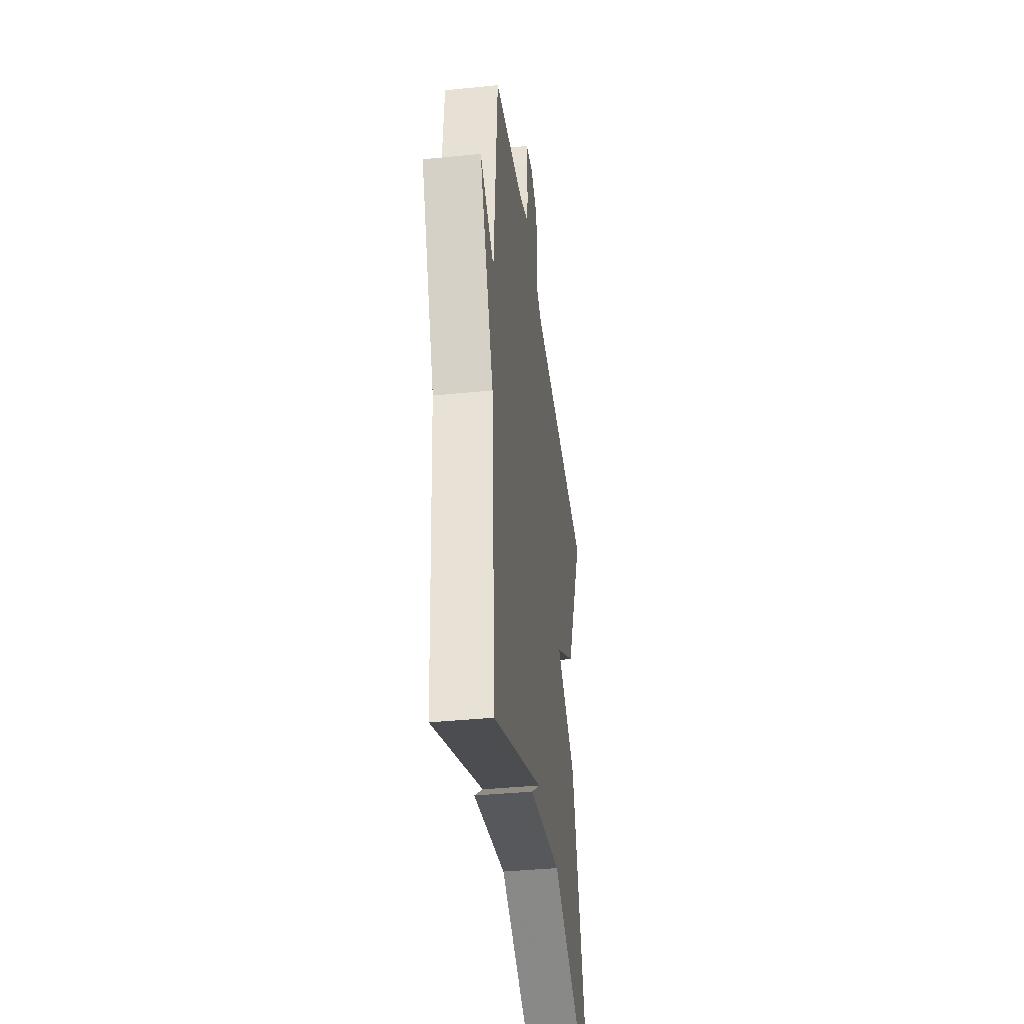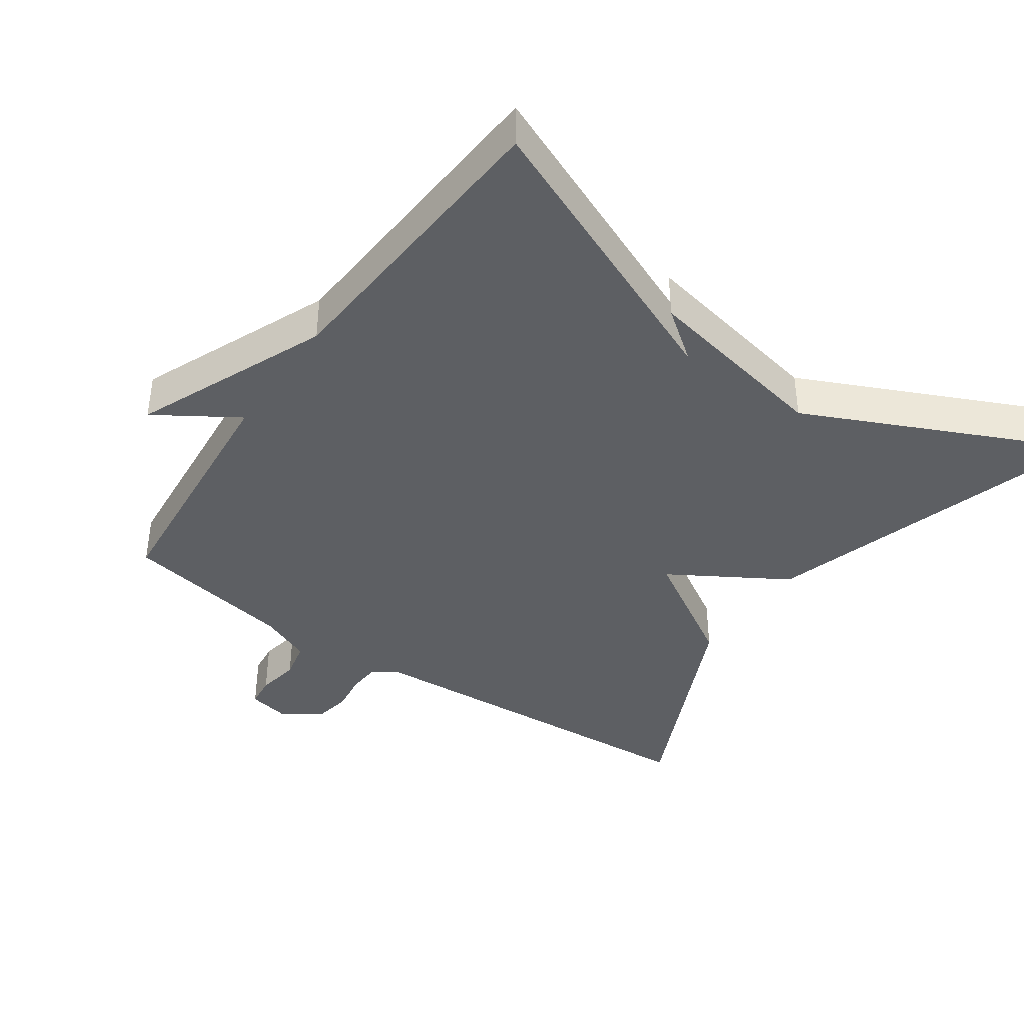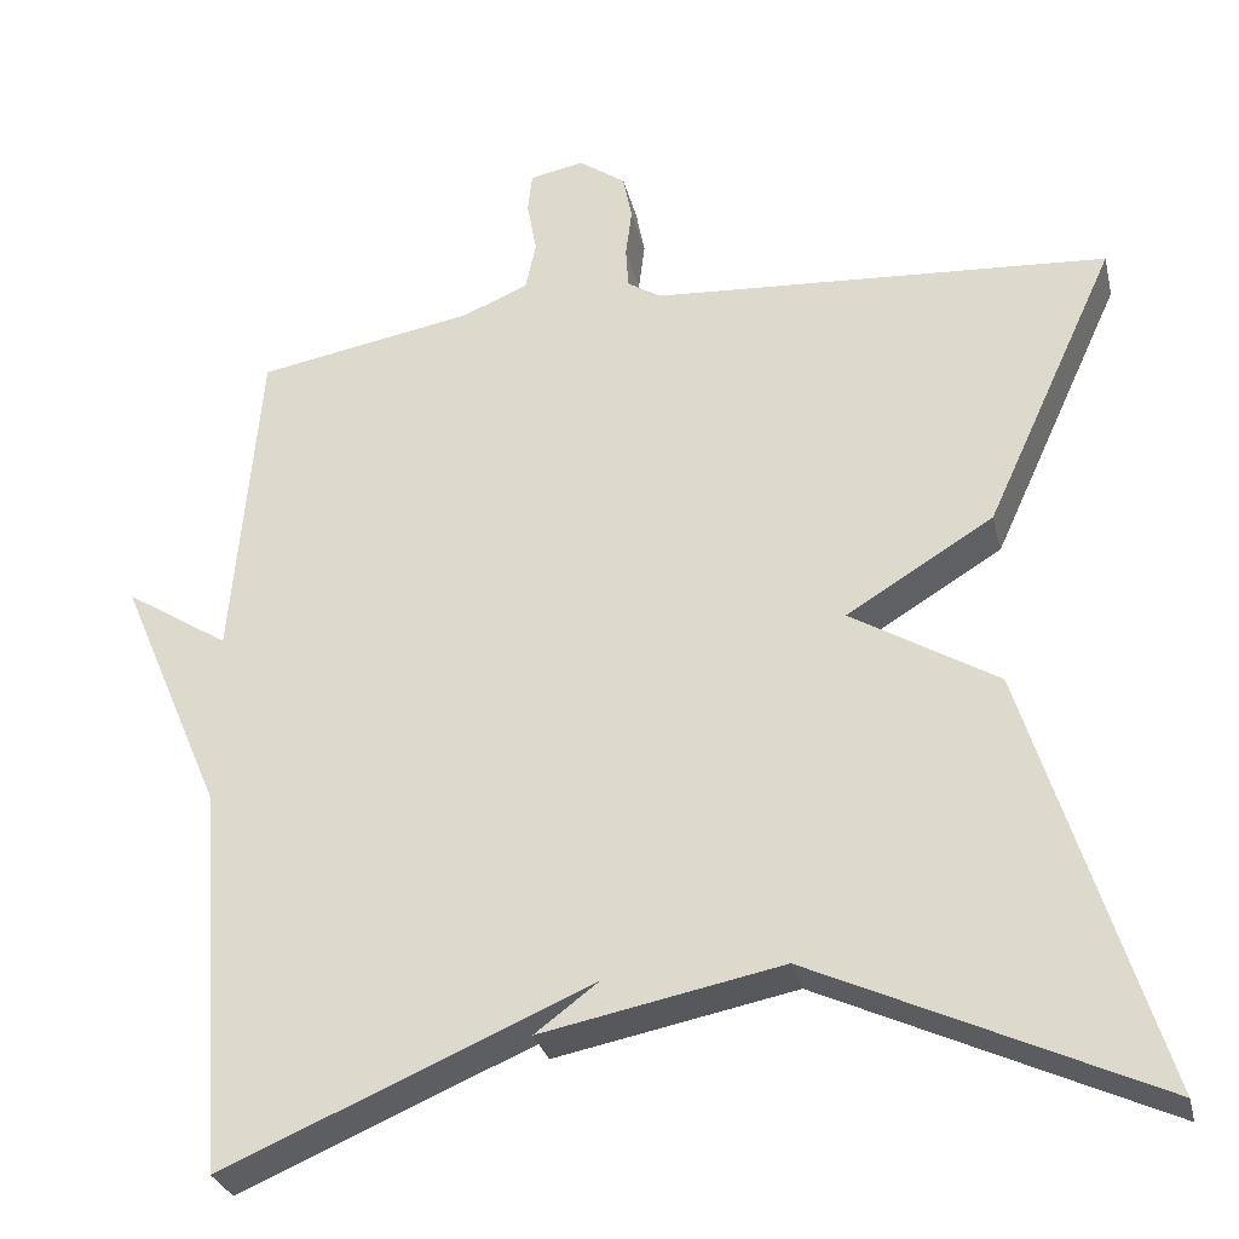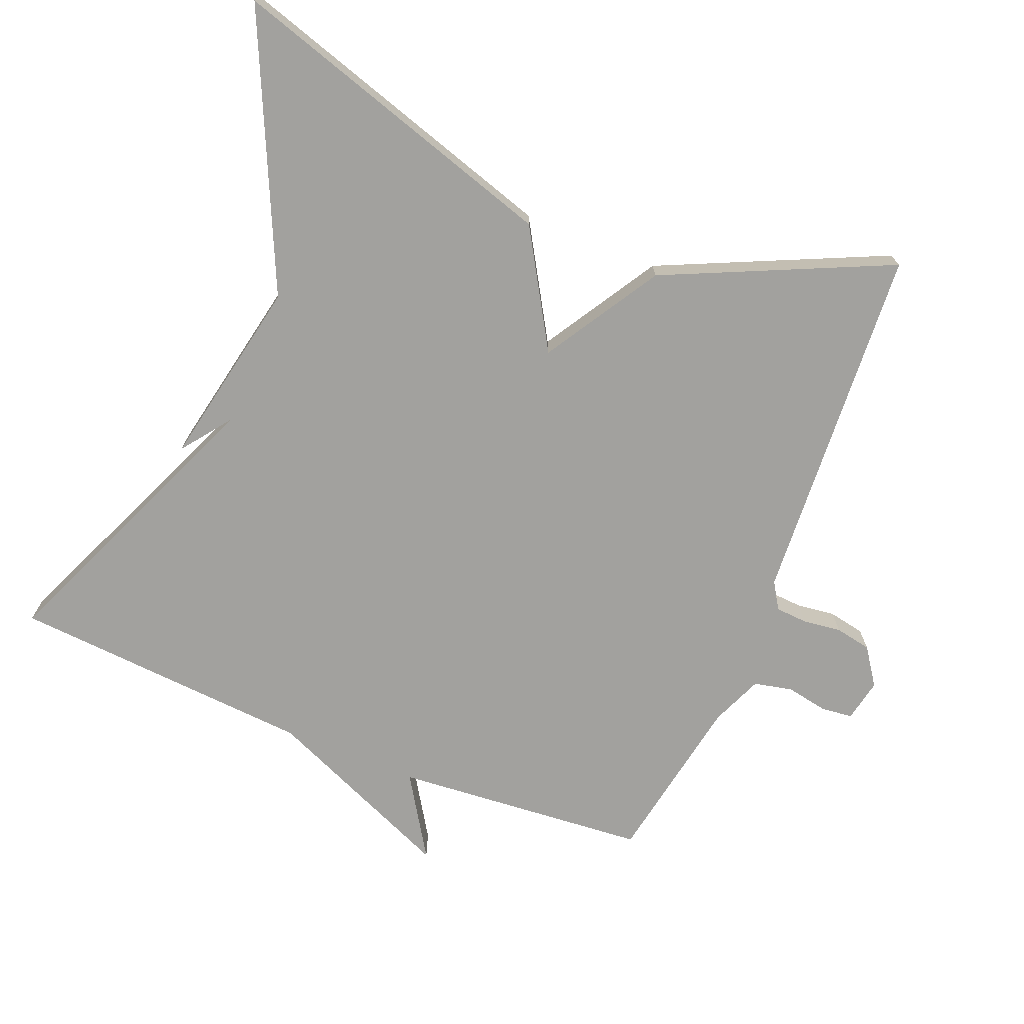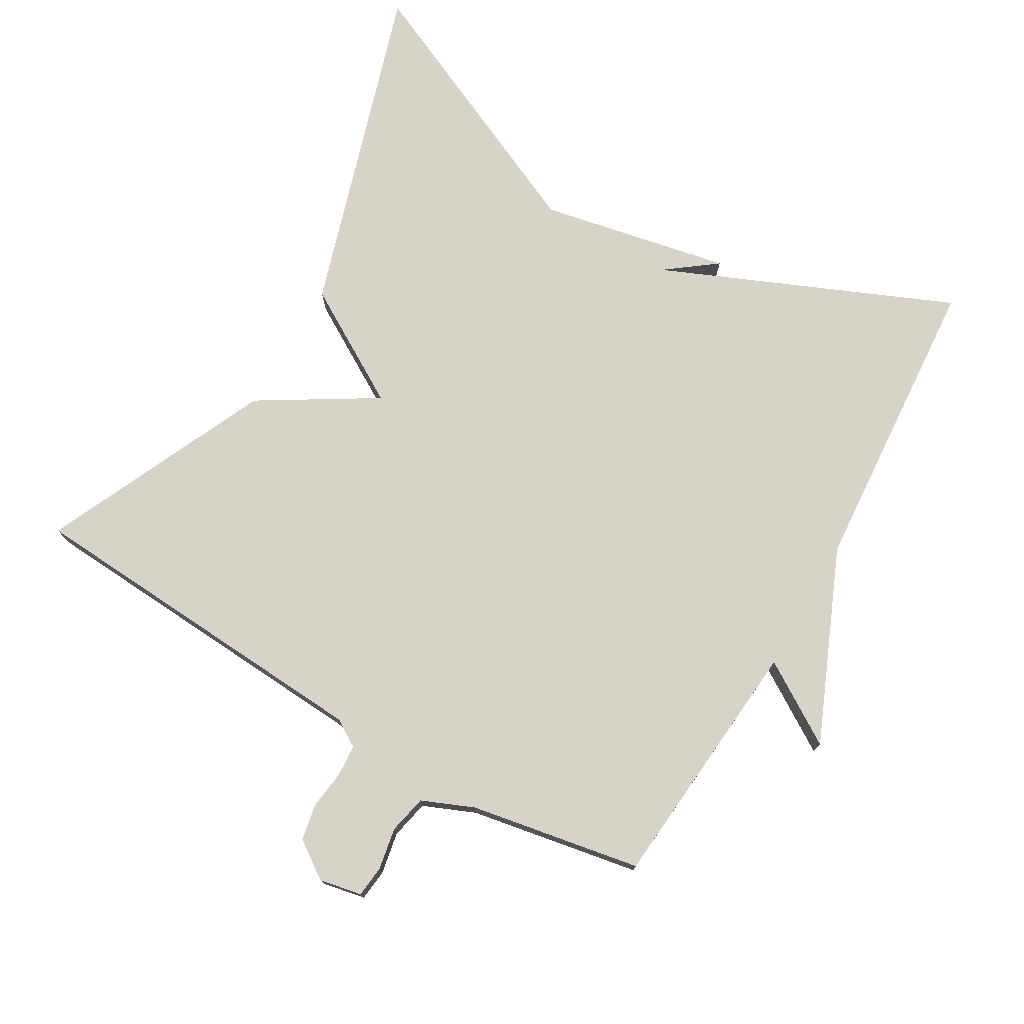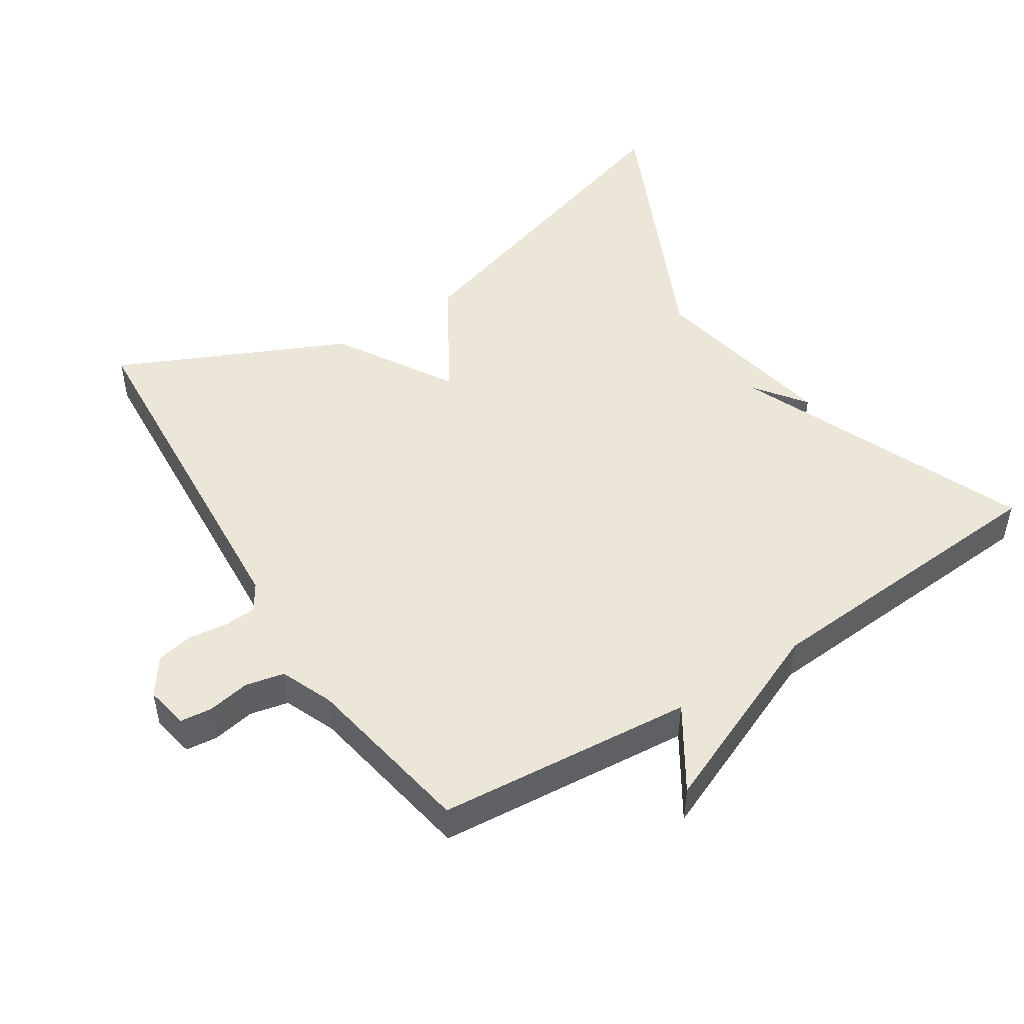
<metadata>
{"format":"obj","ext":"obj","renderer":"f3d","projection":"perspective","resolution":1024,"background":"white","views":[{"elev":-38.9,"azim":97.2,"up":"+Z"},{"elev":-40.2,"azim":145.3,"up":"+Y"},{"elev":-29.4,"azim":-166.8,"up":"+Z"},{"elev":-72.1,"azim":-112.1,"up":"+Y"},{"elev":75.8,"azim":30.1,"up":"+Y"},{"elev":49.1,"azim":57.4,"up":"+Y"}]}
</metadata>
<code>
v 0.5 0.07 -0.5
v 0.086 0.07 -0.323
v 0.158 0.07 -0.377
v -0.114 0.07 -0.323
v -0.5 0.07 -0.5
v -0.352 0.07 -0.023
v -0.186 0.07 0.076
v -0.352 0.07 0.177
v -0.5 0.07 0.5
v 0.017 0.07 0.533
v 0.055 0.07 0.557
v 0.058 0.07 0.603
v 0.051 0.07 0.658
v 0.061 0.07 0.71
v 0.114 0.07 0.747
v 0.175 0.07 0.735
v 0.18 0.07 0.69
v 0.169 0.07 0.63
v 0.181 0.07 0.575
v 0.255 0.07 0.544
v 0.5 0.07 0.5
v 0.531 0.07 0.135
v 0.648 0.07 0.209
v 0.531 0.07 -0.065
v 0.5 0 -0.5
v 0.086 0 -0.323
v 0.158 0 -0.377
v -0.114 0 -0.323
v -0.5 0 -0.5
v -0.352 0 -0.023
v -0.186 0 0.076
v -0.352 0 0.177
v -0.5 0 0.5
v 0.017 0 0.533
v 0.055 0 0.557
v 0.058 0 0.603
v 0.051 0 0.658
v 0.061 0 0.71
v 0.114 0 0.747
v 0.175 0 0.735
v 0.18 0 0.69
v 0.169 0 0.63
v 0.181 0 0.575
v 0.255 0 0.544
v 0.5 0 0.5
v 0.531 0 0.135
v 0.648 0 0.209
v 0.531 0 -0.065
f 22 23 24
f 24 1 2
f 22 24 2
f 21 22 2
f 20 21 2
f 19 20 2
f 18 19 2
f 16 17 18
f 15 16 18
f 14 15 18
f 13 14 18
f 12 13 18
f 11 12 18 2
f 10 11 2
f 7 8 9 10
f 7 10 2
f 4 5 6 7
f 4 7 2
f 2 3 4
f 48 47 46
f 26 25 48
f 26 48 46
f 26 46 45
f 26 45 44
f 26 44 43
f 26 43 42
f 42 41 40
f 42 40 39
f 42 39 38
f 42 38 37
f 42 37 36
f 26 42 36 35
f 26 35 34
f 34 33 32 31
f 26 34 31
f 31 30 29 28
f 26 31 28
f 28 27 26
f 1 25 26 2
f 2 26 27 3
f 3 27 28 4
f 4 28 29 5
f 5 29 30 6
f 6 30 31 7
f 7 31 32 8
f 8 32 33 9
f 9 33 34 10
f 10 34 35 11
f 11 35 36 12
f 12 36 37 13
f 13 37 38 14
f 14 38 39 15
f 15 39 40 16
f 16 40 41 17
f 17 41 42 18
f 18 42 43 19
f 19 43 44 20
f 20 44 45 21
f 21 45 46 22
f 22 46 47 23
f 23 47 48 24
f 24 48 25 1

</code>
